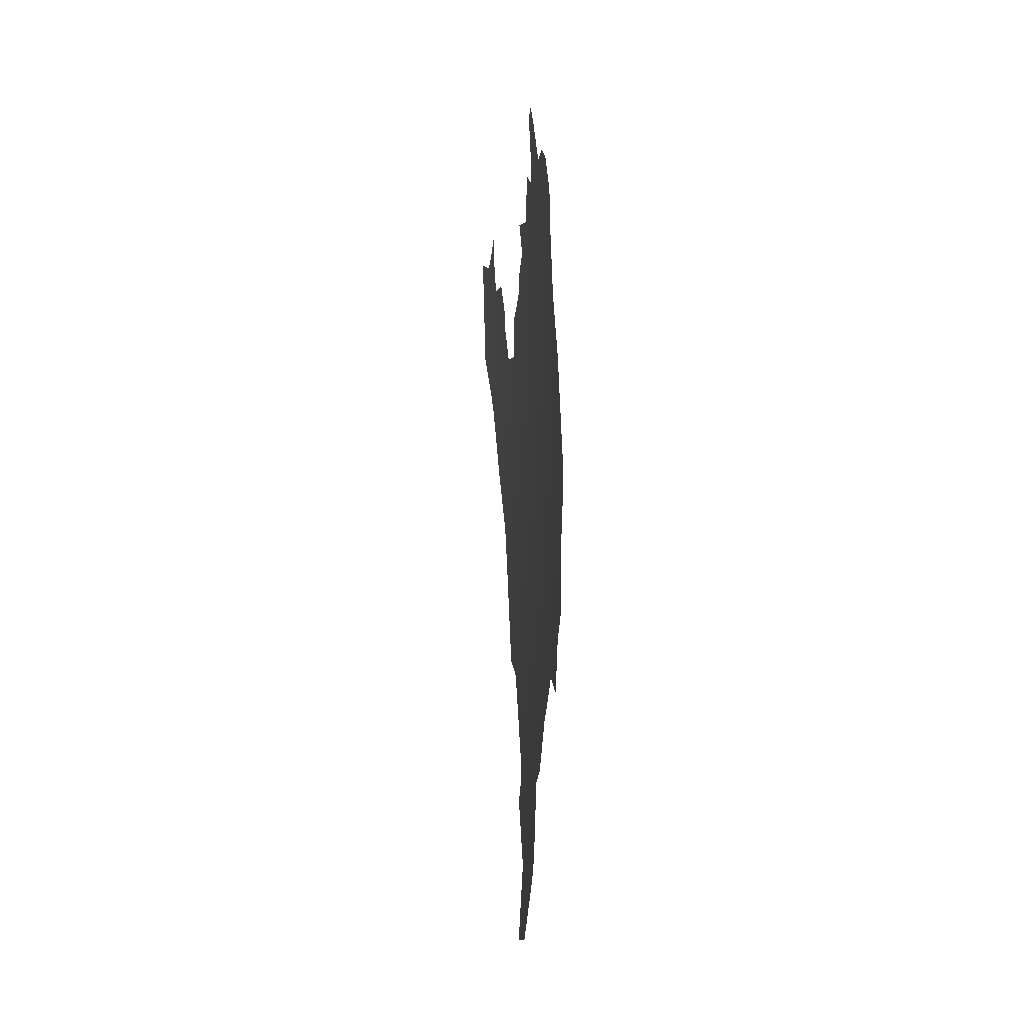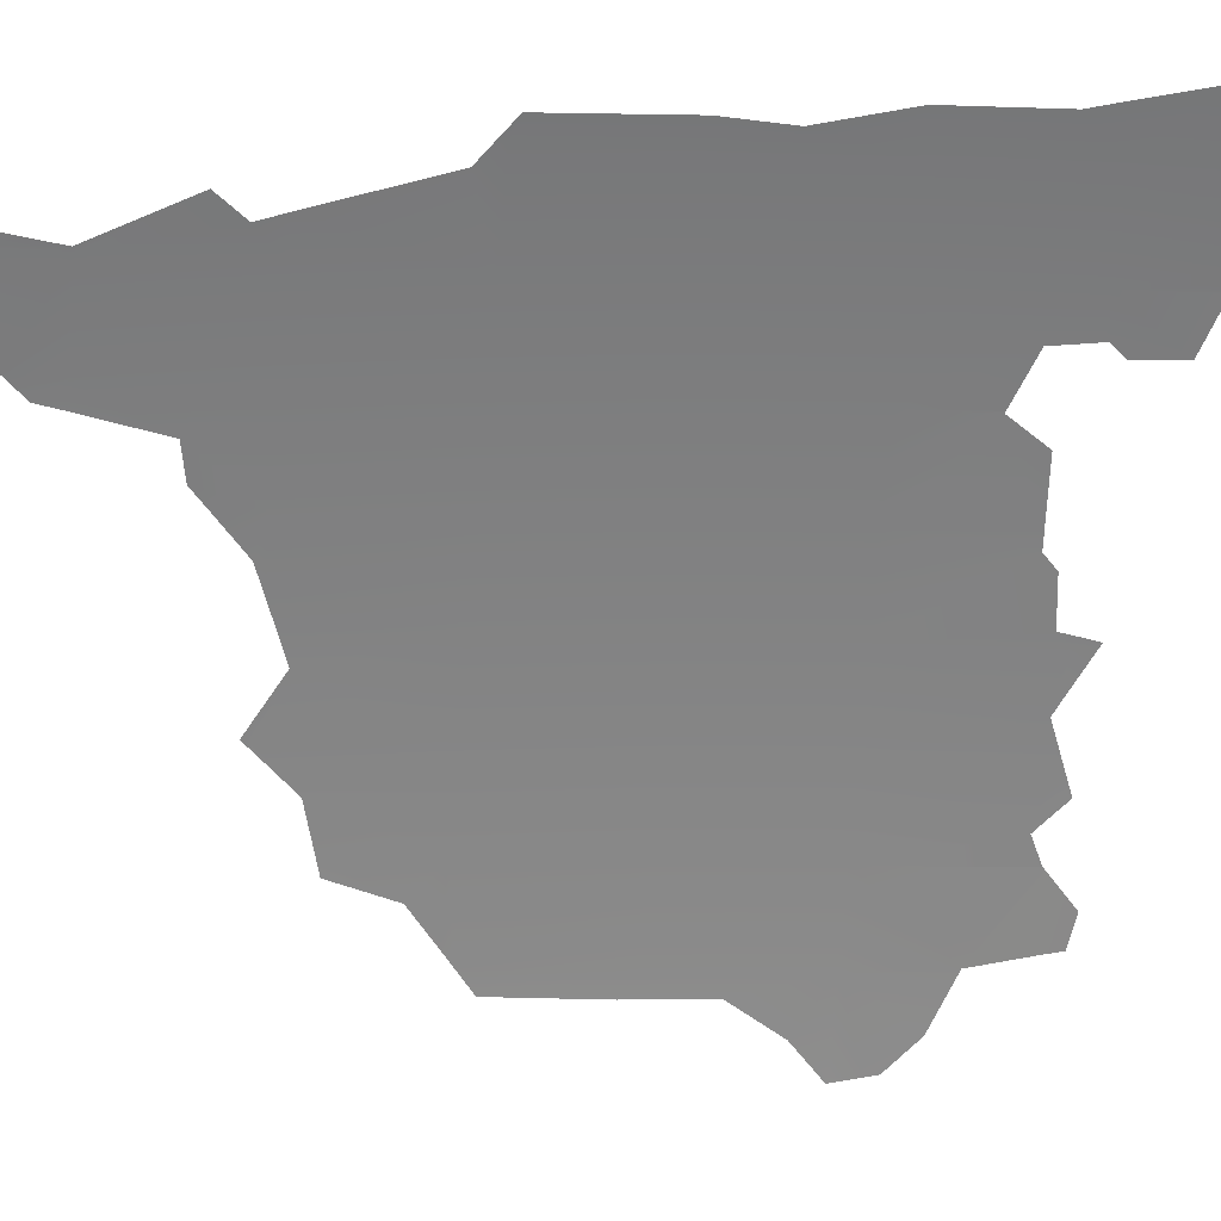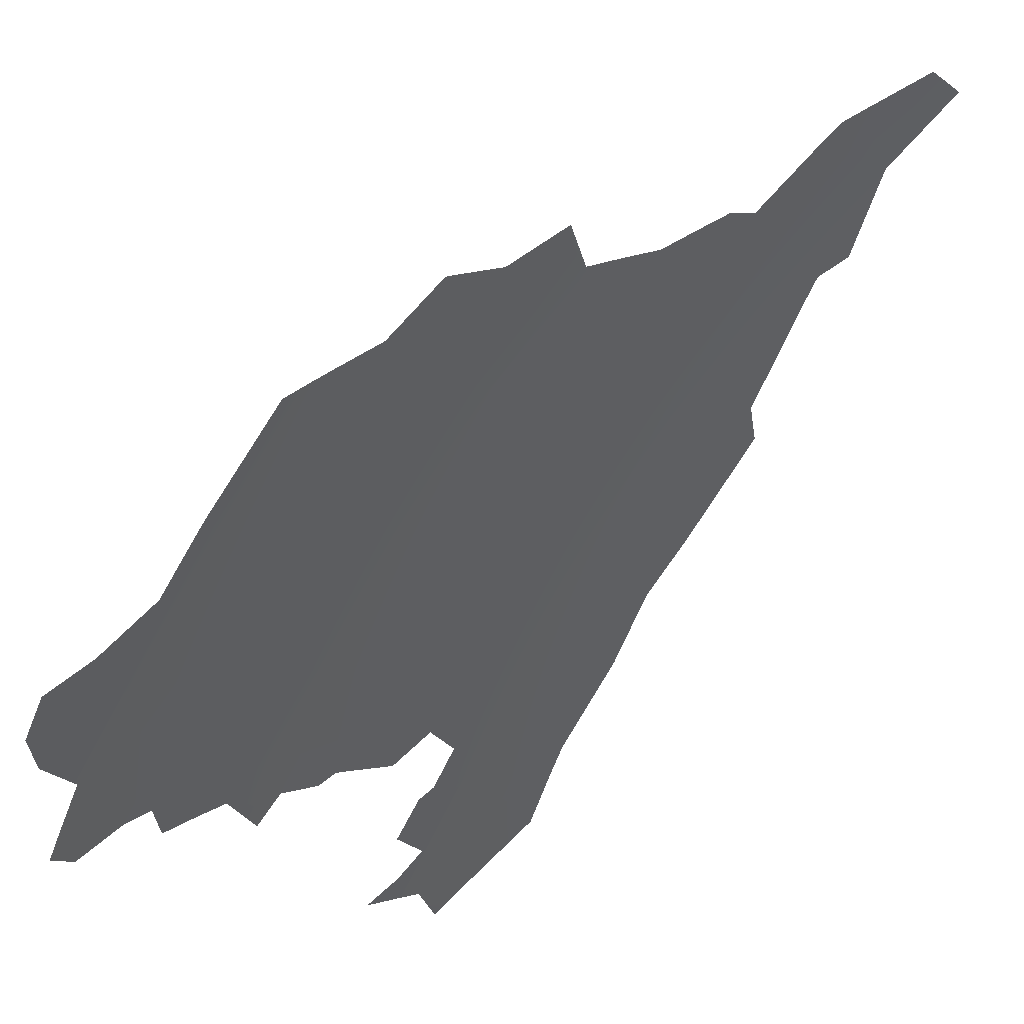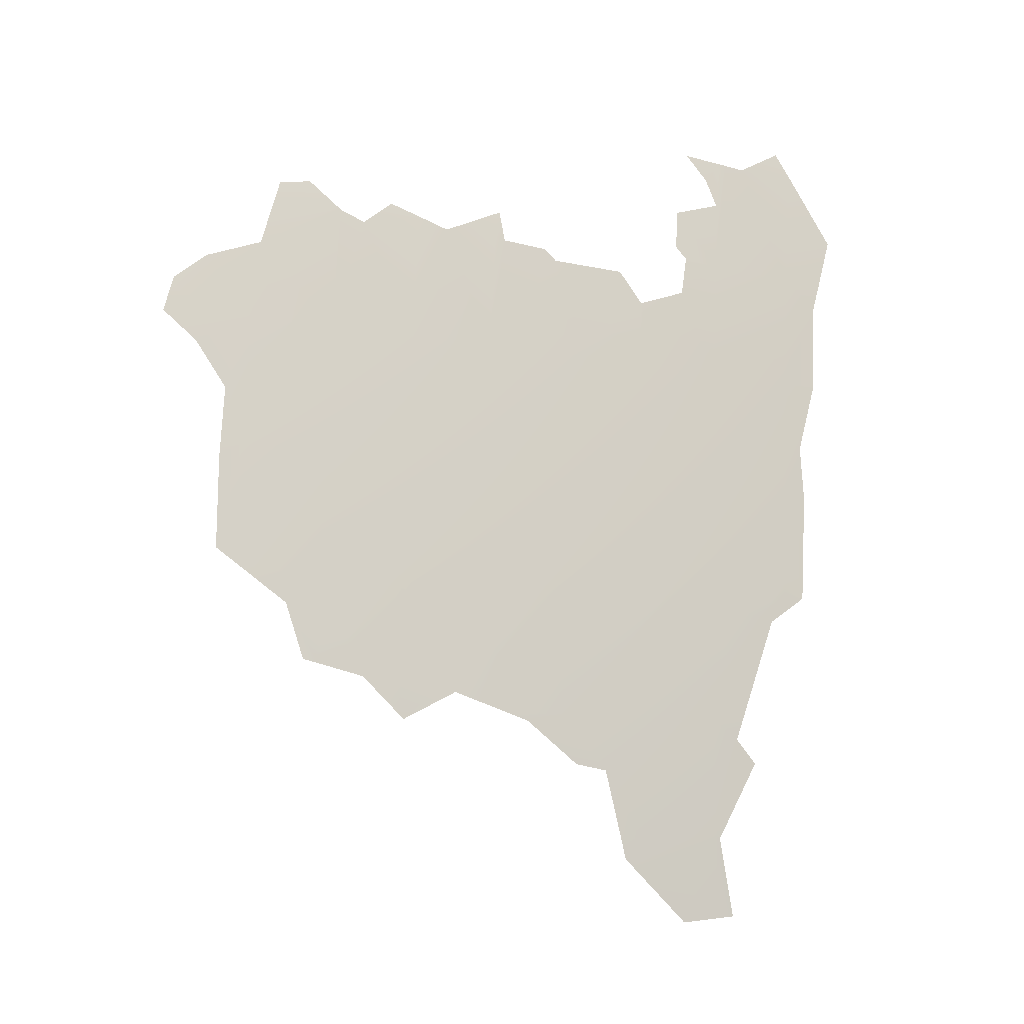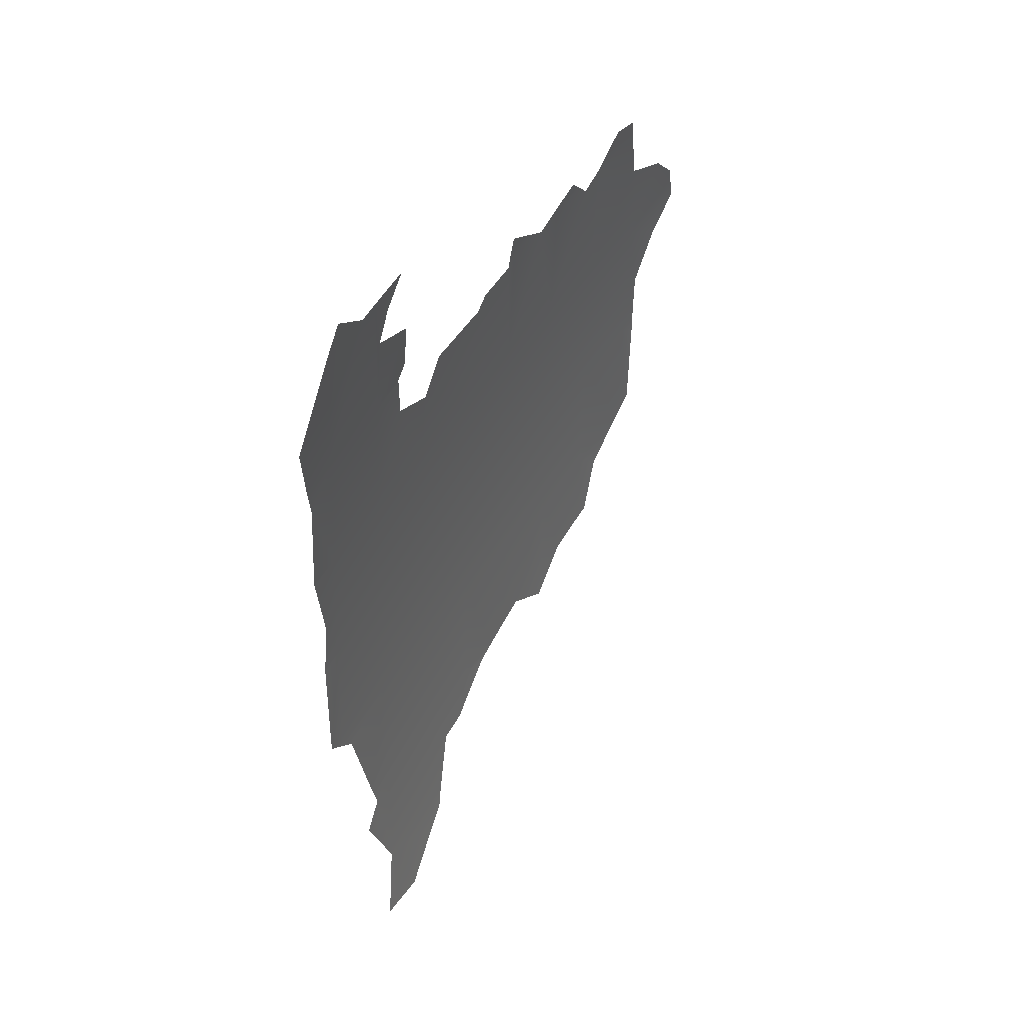
<metadata>
{"format":"obj","ext":"obj","renderer":"f3d","projection":"perspective","resolution":1024,"background":"white","views":[{"elev":-17.7,"azim":35.7,"up":"+Z"},{"elev":-10.5,"azim":-100.0,"up":"+Y"},{"elev":-68.5,"azim":145.4,"up":"+Y"},{"elev":-9.5,"azim":115.1,"up":"+Z"},{"elev":39.1,"azim":-110.4,"up":"+Z"}]}
</metadata>
<code>
o 0_Spain_sphere.001
v 3.696 3.365 -0.1162
v 3.749 3.307 -0.1178
v 3.698 3.365 7e-06
v 3.751 3.307 6e-06
v 3.802 3.247 6e-06
v 3.902 3.126 6e-06
v 3.643 3.423 0.1145
v 3.696 3.365 0.1162
v 3.749 3.307 0.1178
v 3.8 3.247 0.1194
v 3.851 3.187 0.121
v 3.9 3.126 0.1226
v 3.949 3.065 0.1241
v 3.638 3.423 0.2289
v 3.691 3.365 0.2322
v 3.743 3.307 0.2355
v 3.795 3.247 0.2387
v 3.845 3.187 0.2419
v 3.894 3.126 0.245
v 3.943 3.065 0.2481
v 3.991 3.002 0.2511
v 3.629 3.423 0.343
v 3.682 3.365 0.348
v 3.734 3.307 0.353
v 3.785 3.247 0.3578
v 3.835 3.187 0.3626
v 3.885 3.126 0.3672
v 3.933 3.065 0.3718
v 3.981 3.002 0.3763
v 4.027 2.939 0.3807
v 3.616 3.423 0.4568
v 3.669 3.365 0.4635
v 3.822 3.187 0.4829
v 3.871 3.126 0.4891
v 3.6 3.423 0.5702
v 3.653 3.365 0.5785
v 3.845 3.159 0.4857
v 3.867 3.132 0.4885
v 3.82 3.187 0.5015
v 3.727 3.307 0.4181
v 3.636 3.431 0.1143
v 3.623 3.439 0.2279
v 3.635 3.385 0.5757
v 3.648 3.37 0.5779
v 3.606 3.446 0.3409
v 3.59 3.45 0.4535
v 3.643 3.423 0.1064
v 3.653 3.365 0.5789
v 3.972 3.002 0.4526
v 3.836 3.207 6e-06
v 3.675 3.339 0.5821
v 3.891 3.14 6e-06
v 3.897 3.094 0.4923
v 3.871 3.126 0.4916
v 3.988 3.013 0.1253
v 3.599 3.423 0.5738
v 3.693 3.365 -0.1937
v 3.996 3.002 0.1353
v 3.95 3.065 0.04344
v 3.902 3.126 -0.004177
v 3.676 3.388 6e-06
v 3.693 3.369 -0.1161
v 3.691 3.34 0.4663
v 4.025 2.939 0.4017
v 3.747 3.307 -0.1532
v 4.003 2.985 0.2518
v 3.905 3.123 6e-06
v 3.775 3.247 0.4542
v 3.852 3.187 0.009561
v 3.801 3.247 -0.03485
v 3.92 3.065 0.4931
v 4.028 2.939 0.3753
v 4.03 2.935 0.3809
v 3.921 3.062 0.4954
v 3.959 3.013 0.5001
v 3.761 3.292 -0.1182
v 3.598 3.425 0.5699
v 3.817 3.193 0.4823
v 3.681 3.383 -0.02175
v 3.668 3.397 -0.04495
v 3.823 3.222 -0.007129
v 3.606 3.411 0.5965
v 3.597 3.446 0.4261
v 3.606 3.446 0.3416
v 3.74 3.287 0.4494
v 3.728 3.305 0.4175
v 3.924 3.098 0.03197
v 3.92 3.065 0.4928
v 3.906 3.083 0.4817
v 3.697 3.338 0.4323
v 4.007 2.986 0.1502
v 4.004 2.985 0.239
v 3.716 3.338 -0.1974
v 3.772 3.281 -0.0534
v 3.791 3.259 -0.04776
v 3.636 3.384 0.5748
v 3.818 3.189 0.5025
v 3.954 3.016 0.5173
v 3.936 3.039 0.5208
v 3.854 3.149 0.4799
v 4.022 2.941 0.4133
v 4.002 2.964 0.4373
v 3.868 3.167 0.0188
v 3.622 3.435 0.2754
v 4.03 2.935 0.3793
v 3.694 3.368 -0.1178
v 3.683 3.376 -0.1921
v 3.577 3.457 0.5013
v 3.676 3.338 0.5846
v 3.887 3.104 0.5031
v 3.9 3.129 -0.007582
v 3.758 3.295 -0.1373
v 3.653 3.412 0.09583
v 3.959 3.053 0.04719
v 3.968 3.04 0.09962
v 3.97 3.005 0.4538
v 3.998 2.986 0.3054
v 4.013 2.962 0.3507
v 3.623 3.439 0.2227
v 3.629 3.437 0.1205
v 3.691 3.34 0.4696
v 3.696 3.332 0.4816
v 3.691 3.332 0.5196
v 3.661 3.364 0.5317
v 3.665 3.354 0.559
v 3.817 3.195 0.4732
v 3.791 3.226 0.4673
v 3.784 3.236 0.4555
f 79 61 3
f 1 4 2
f 113 7 8
f 3 9 4
f 5 9 10
f 103 11 12
f 119 42 14
f 8 14 15
f 8 16 9
f 10 16 17
f 10 18 11
f 11 19 12
f 13 19 20
f 104 45 22
f 15 22 23
f 15 24 16
f 17 24 25
f 17 26 18
f 18 27 19
f 20 27 28
f 20 29 21
f 83 46 31
f 23 31 32
f 32 63 90
f 86 85 68
f 126 78 33
f 100 38 34
f 34 53 89
f 74 75 116
f 29 102 64
f 108 77 35
f 96 44 32
f 78 39 33
f 34 38 54
f 35 77 56
f 36 44 48
f 81 5 50
f 82 35 56
f 39 37 33
f 47 41 7
f 64 73 30
f 12 13 87
f 91 58 21
f 93 57 1
f 94 4 5
f 99 75 74
f 67 60 6
f 105 30 73
f 20 58 13
f 106 62 1
f 48 51 36
f 110 34 54
f 111 6 60
f 112 2 76
f 50 10 11
f 115 59 13
f 118 117 29
f 32 36 124
f 3 1 79
f 1 62 80
f 79 1 80
f 1 3 4
f 8 3 61
f 113 47 7
f 8 61 113
f 3 8 9
f 5 4 9
f 12 6 103
f 6 52 103
f 103 69 11
f 14 7 120
f 7 41 120
f 120 119 14
f 8 7 14
f 8 15 16
f 10 9 16
f 10 17 18
f 11 18 19
f 13 12 19
f 22 14 104
f 14 42 104
f 15 14 22
f 15 23 24
f 17 16 24
f 17 25 26
f 18 26 27
f 20 19 27
f 20 28 29
f 31 22 83
f 22 45 84
f 83 22 84
f 23 22 31
f 40 24 90
f 24 23 90
f 23 32 90
f 68 25 86
f 25 24 86
f 24 40 86
f 33 26 126
f 26 25 128
f 126 26 128
f 25 68 128
f 128 127 126
f 34 27 100
f 27 26 100
f 26 33 100
f 33 37 100
f 71 28 88
f 28 27 89
f 88 28 89
f 27 34 89
f 49 29 116
f 29 28 116
f 28 71 116
f 71 74 116
f 64 30 29
f 29 49 102
f 102 101 64
f 35 31 108
f 31 46 108
f 36 32 44
f 32 31 96
f 31 35 96
f 35 43 96
f 78 97 39
f 81 70 5
f 82 43 35
f 13 59 87
f 87 67 6
f 6 12 87
f 21 66 92
f 92 91 21
f 2 65 1
f 65 93 1
f 5 70 95
f 94 76 2
f 5 95 94
f 94 2 4
f 99 98 75
f 105 72 30
f 21 58 20
f 58 55 13
f 1 57 106
f 57 107 106
f 48 109 51
f 110 53 34
f 111 52 6
f 112 65 2
f 11 69 50
f 50 5 10
f 13 55 115
f 115 114 59
f 30 72 118
f 117 66 21
f 29 30 118
f 117 21 29
f 36 51 125
f 124 123 32
f 123 122 121
f 36 125 124
f 121 63 32
f 123 121 32

</code>
